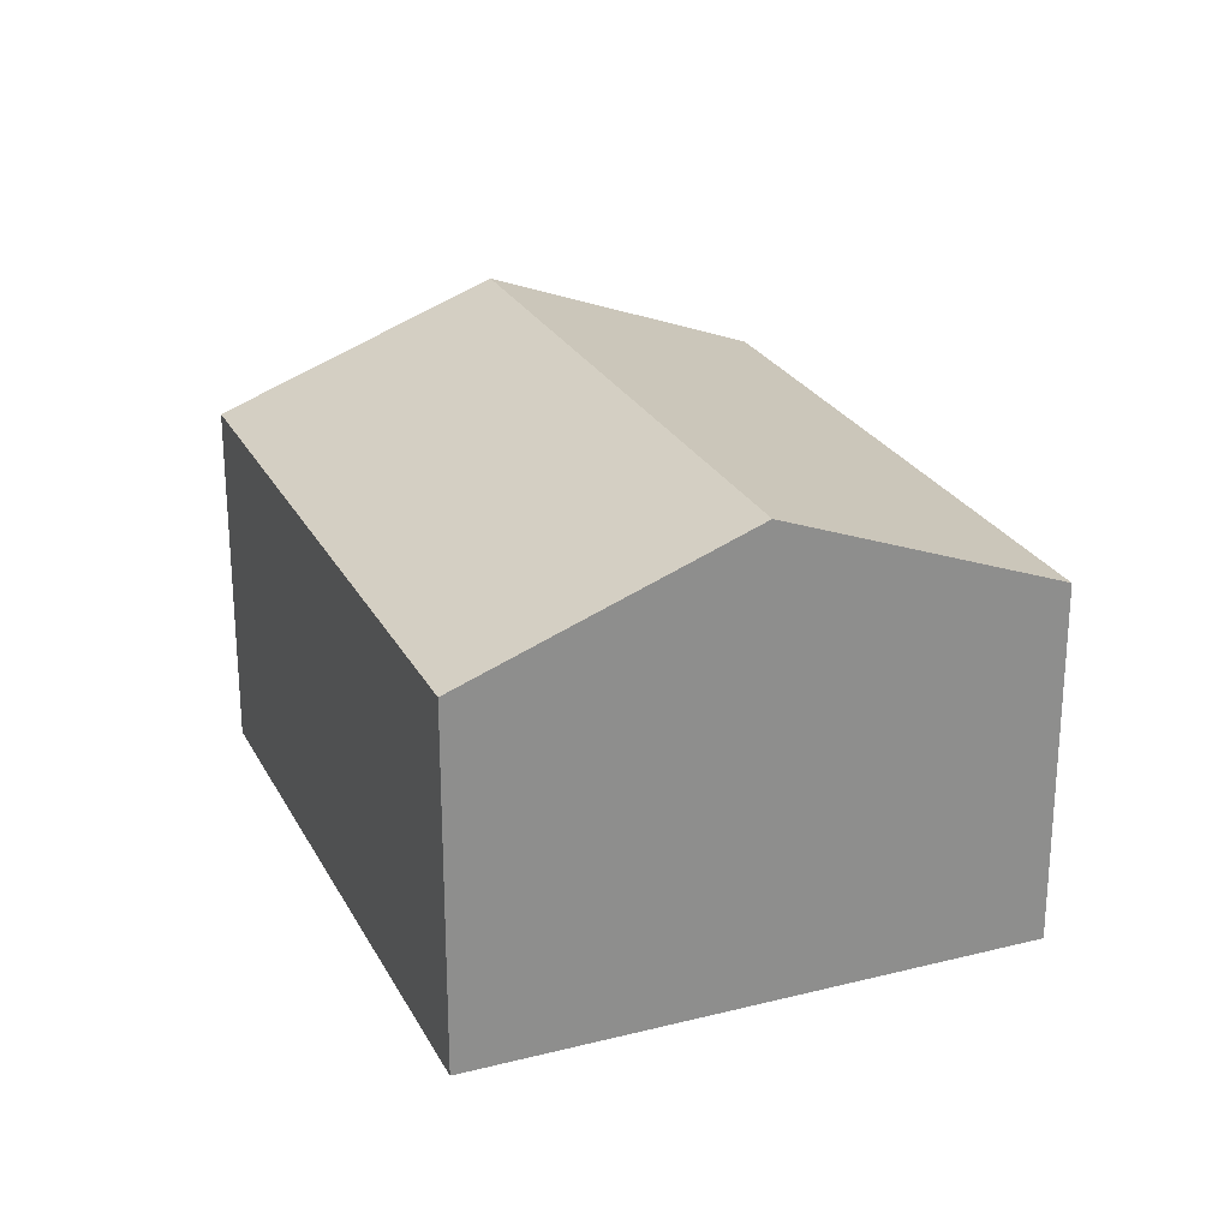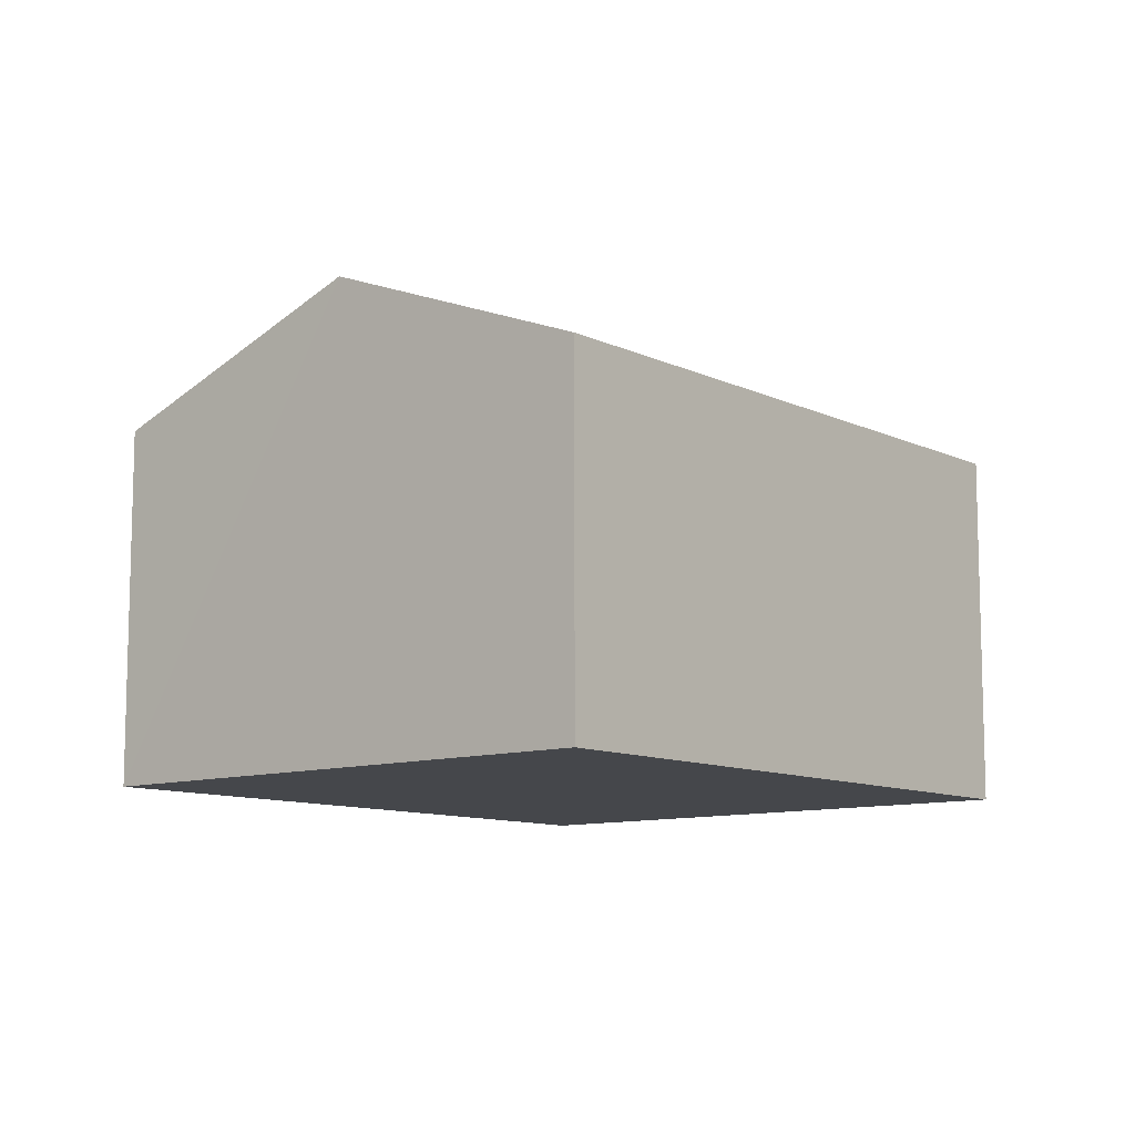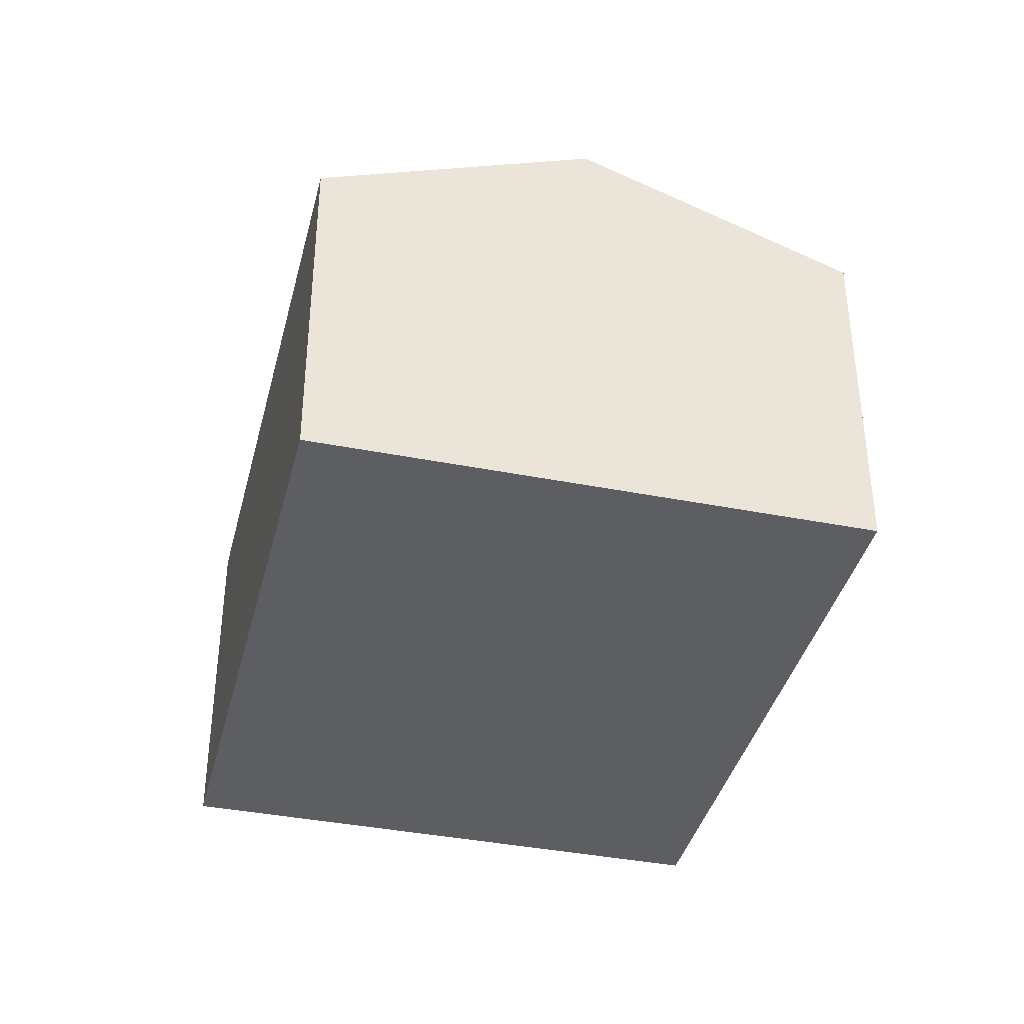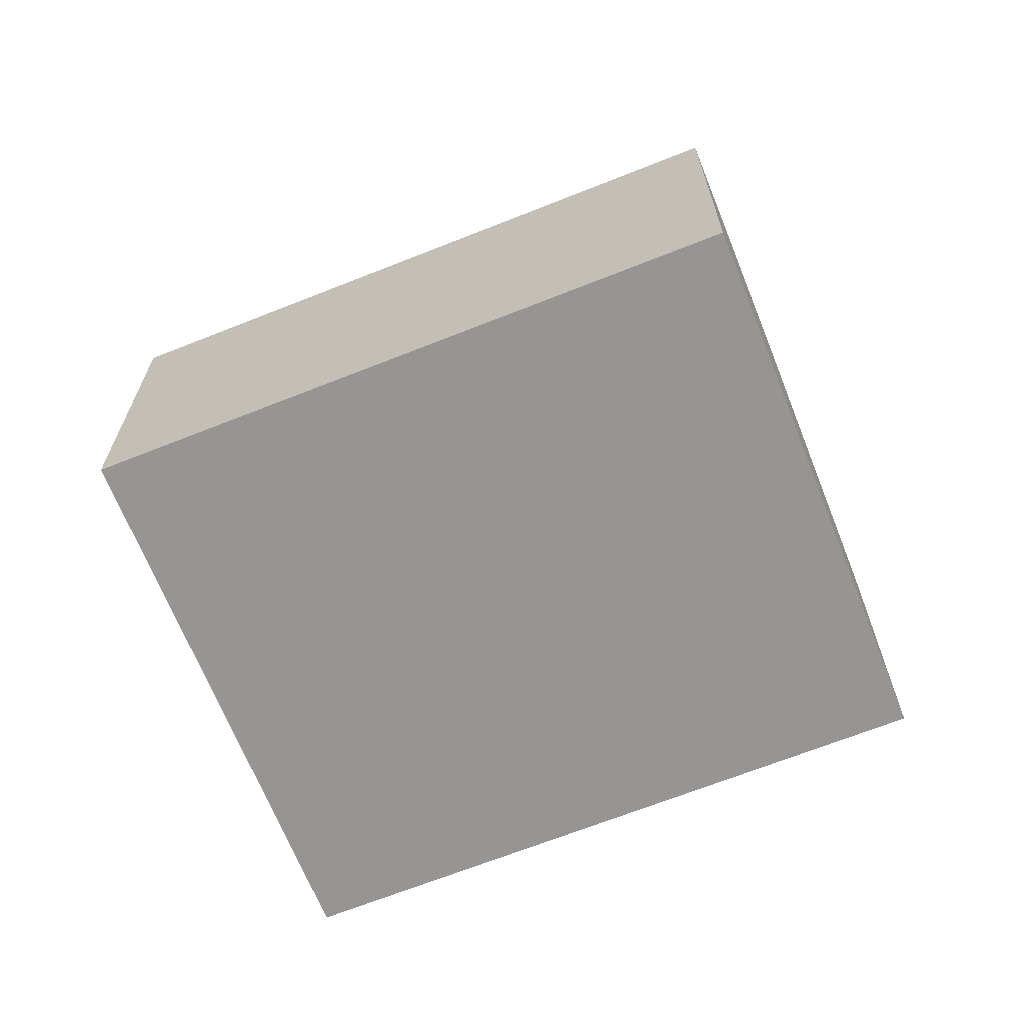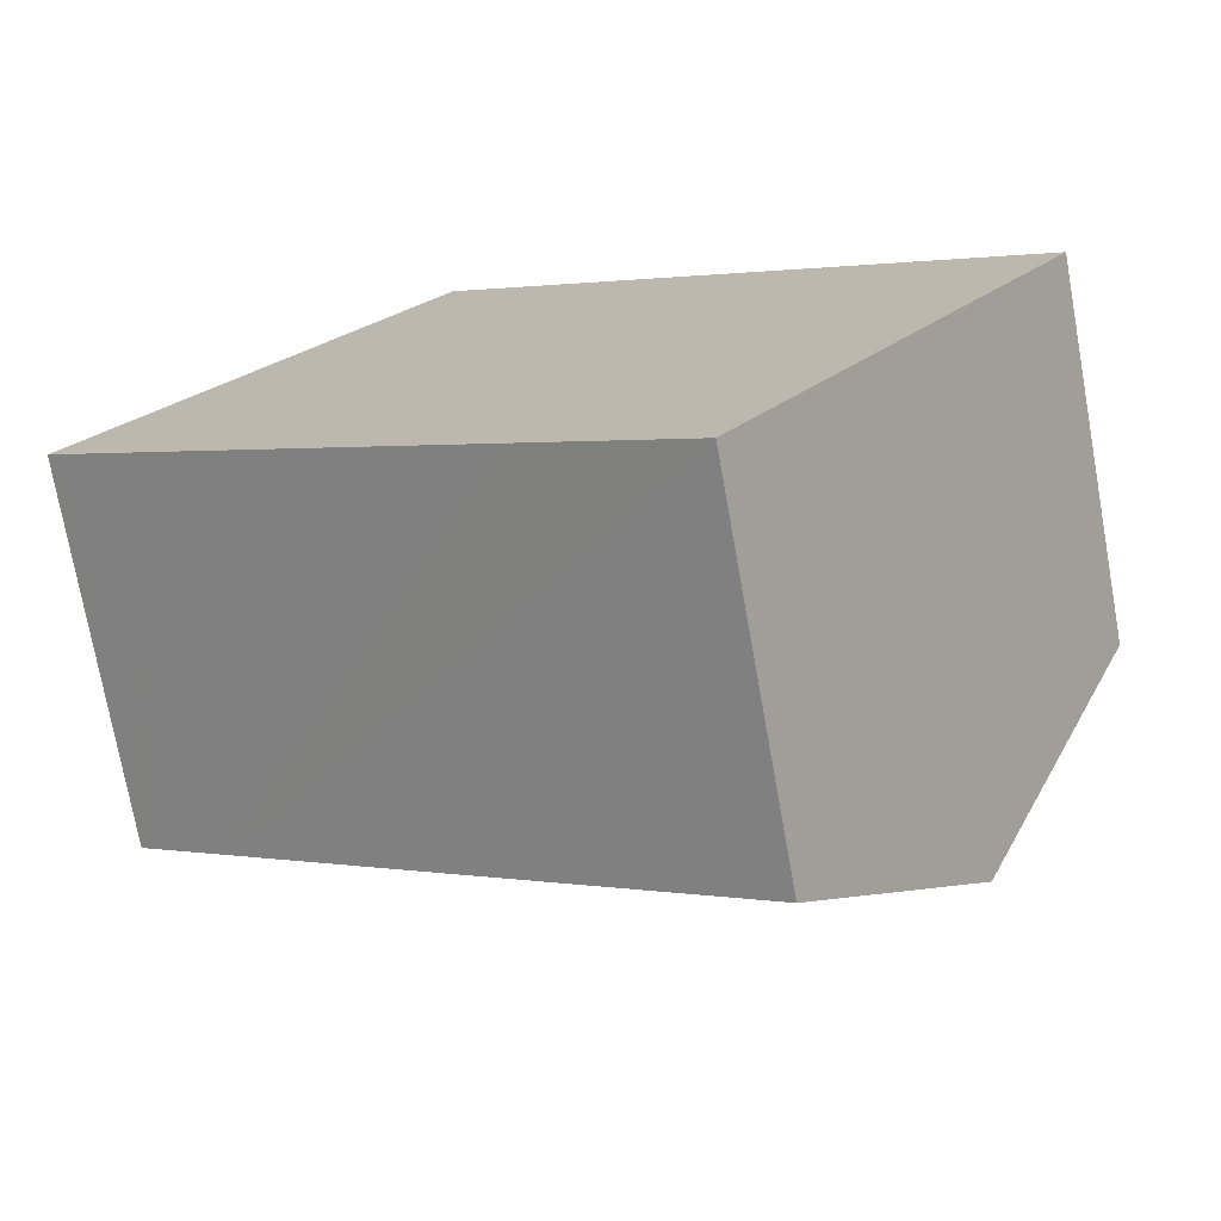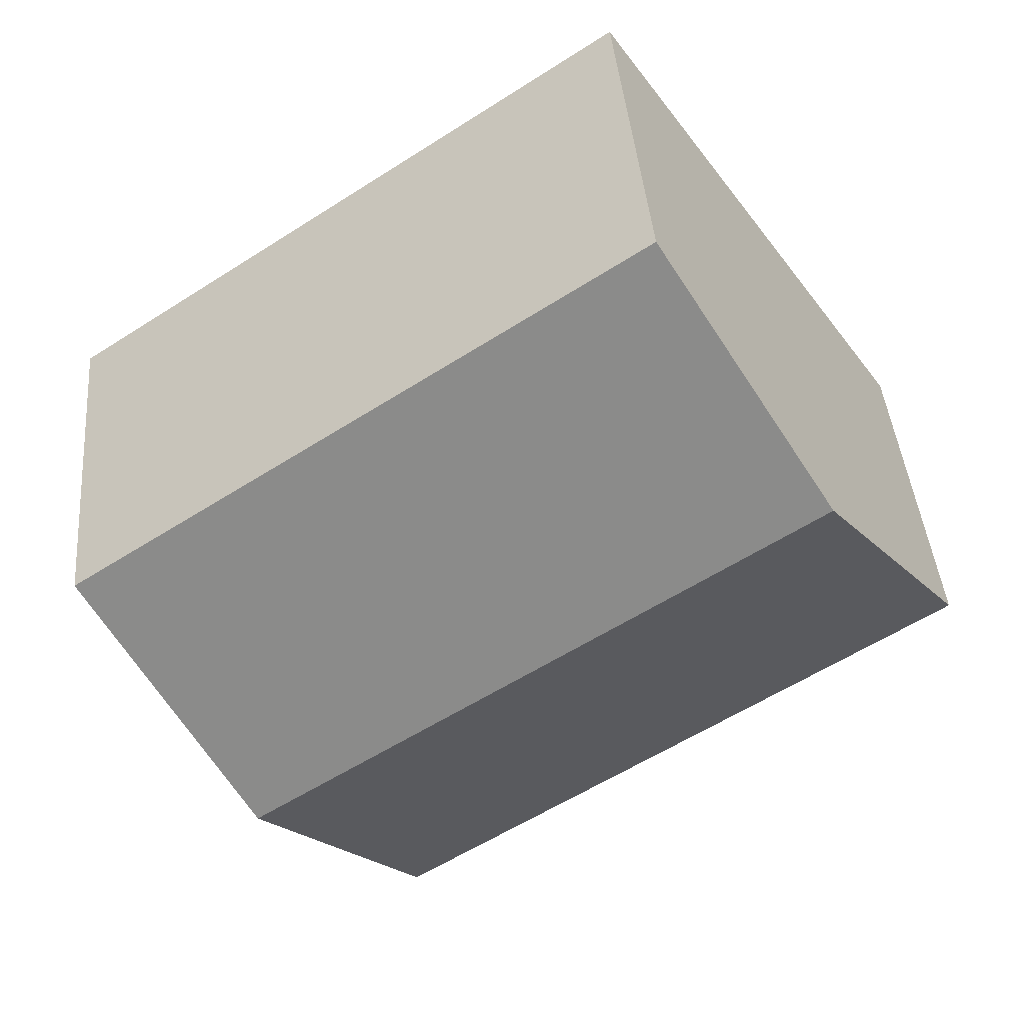
<metadata>
{"format":"obj","ext":"obj","renderer":"f3d","projection":"perspective","resolution":1024,"background":"white","views":[{"elev":25.2,"azim":-78.1,"up":"+Y"},{"elev":-10.2,"azim":-16.2,"up":"+Y"},{"elev":-38.9,"azim":-69.8,"up":"+Y"},{"elev":-67.5,"azim":-124.2,"up":"+Y"},{"elev":-74.0,"azim":10.2,"up":"+Z"},{"elev":42.0,"azim":175.1,"up":"+Z"}]}
</metadata>
<code>
v  7.324 6.52 -4.956
v  13.08 8.455 -2.527
v  10.14 6.52 -6.863
v  2.932 8.455 4.336
v  1.535 6.52 -1.038
v  0.177 6.52 -0.12
v  0 6.52 3.992e-16
v  6.042 6.52 8.55
v  5.863 6.52 8.671
v  16.01 6.519 1.81
v  10.14 4.202e-16 -6.863
v  7.324 3.035e-16 -4.956
v  1.535 6.356e-17 -1.038
v  0.177 7.348e-18 -0.12
v  0 0 0
v  2.932 -2.655e-16 4.336
v  5.863 -5.309e-16 8.671
v  16.01 -1.108e-16 1.81
v  6.042 -5.235e-16 8.55
v  13.08 1.547e-16 -2.527
g defaultobject
f 1 2 3
f 2 1 4
f 4 1 5
f 4 5 6
f 4 6 7
f 8 4 9
f 4 8 2
f 2 8 10
f 11 1 3
f 1 11 5
f 5 11 12
f 5 12 13
f 5 13 6
f 6 13 7
f 7 13 14
f 7 14 15
f 15 4 7
f 4 15 9
f 9 15 16
f 9 16 17
f 17 8 9
f 8 17 10
f 10 17 18
f 18 17 19
f 2 11 3
f 11 2 10
f 11 10 20
f 20 10 18
f 16 19 17
f 19 16 18
f 18 16 20
f 20 16 15
f 20 15 13
f 20 13 11
f 13 15 14
f 11 13 12

</code>
